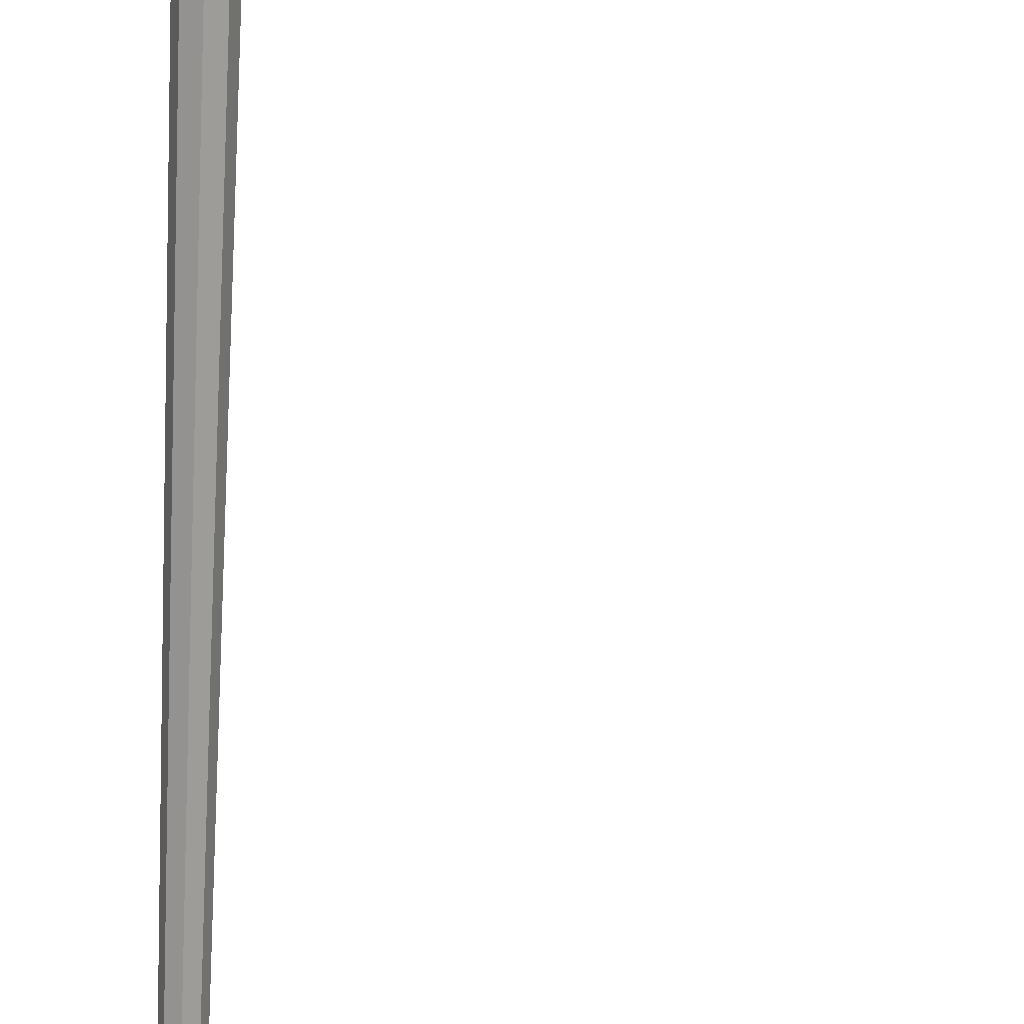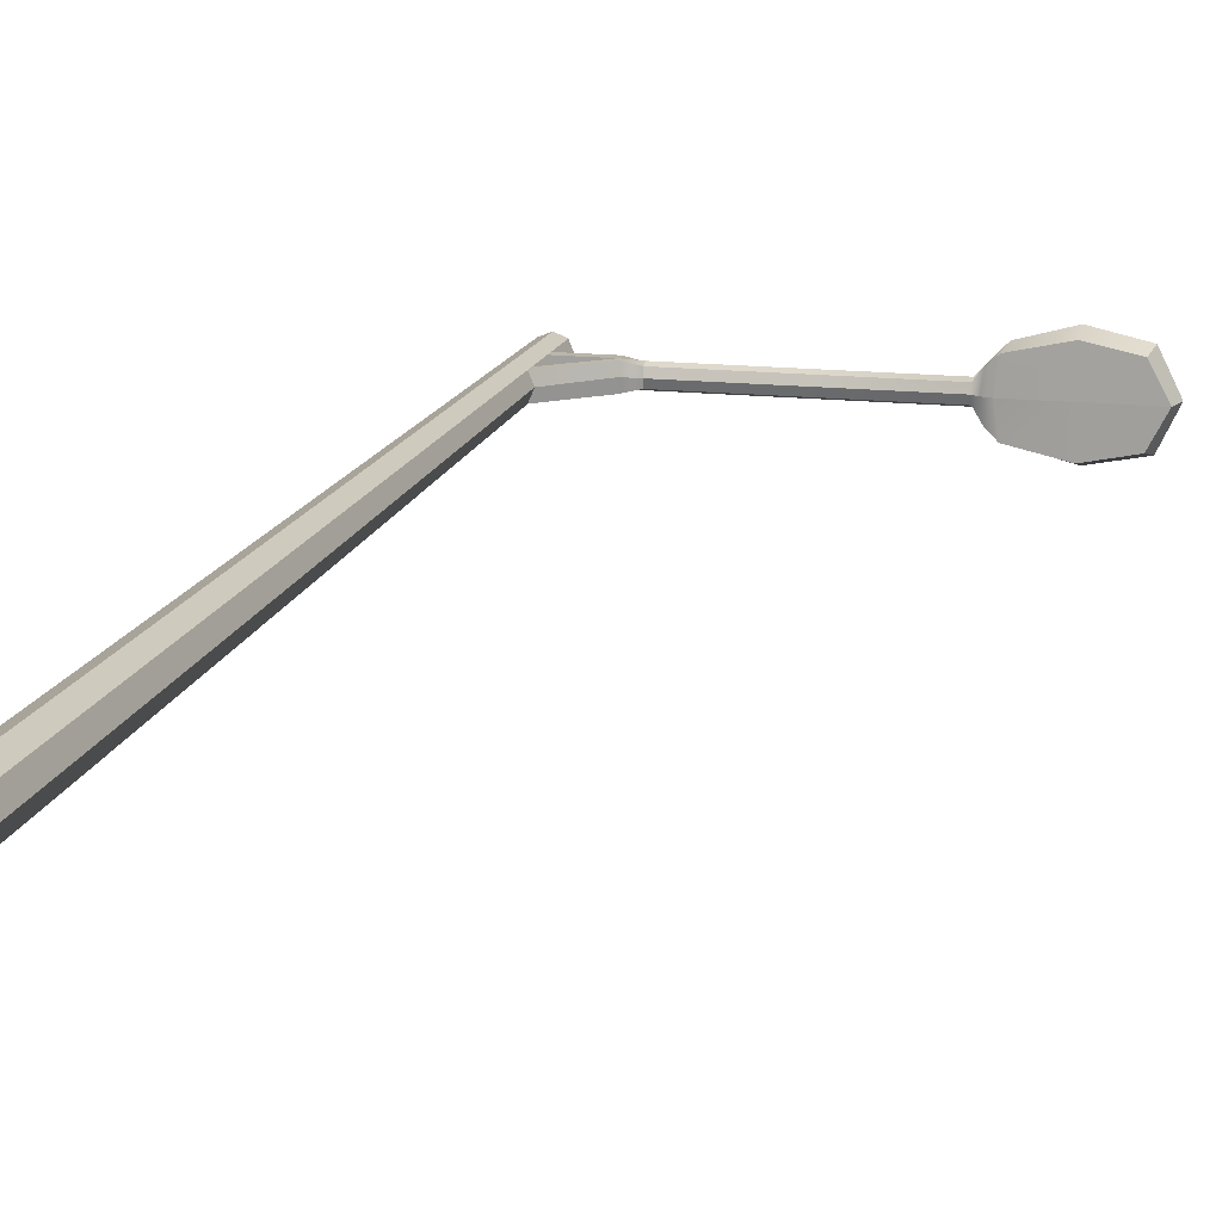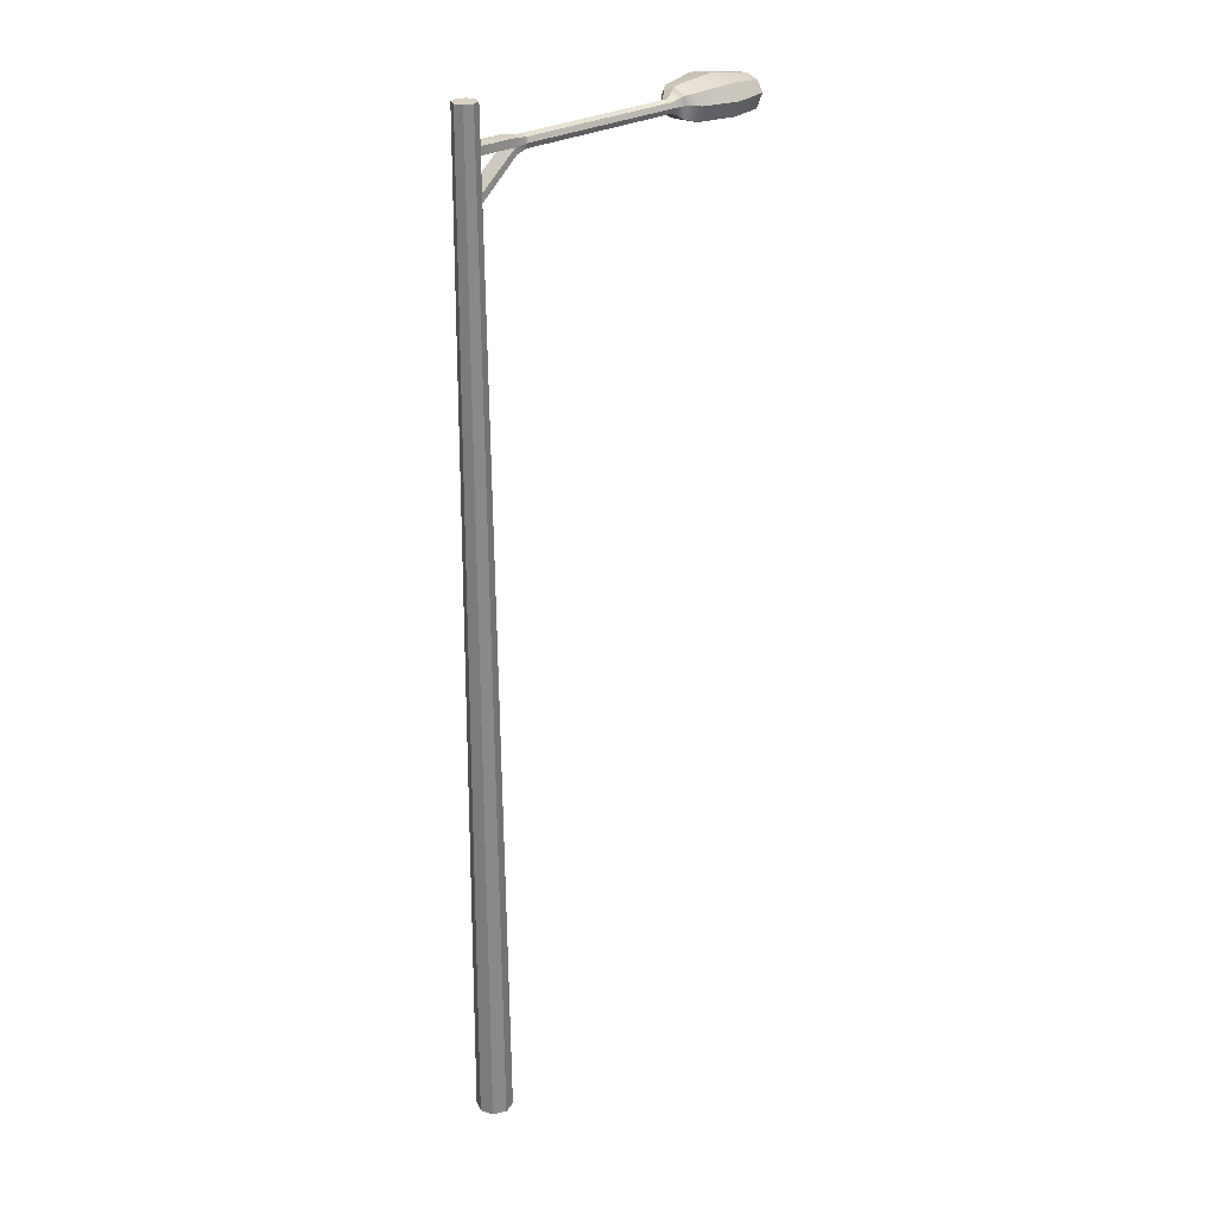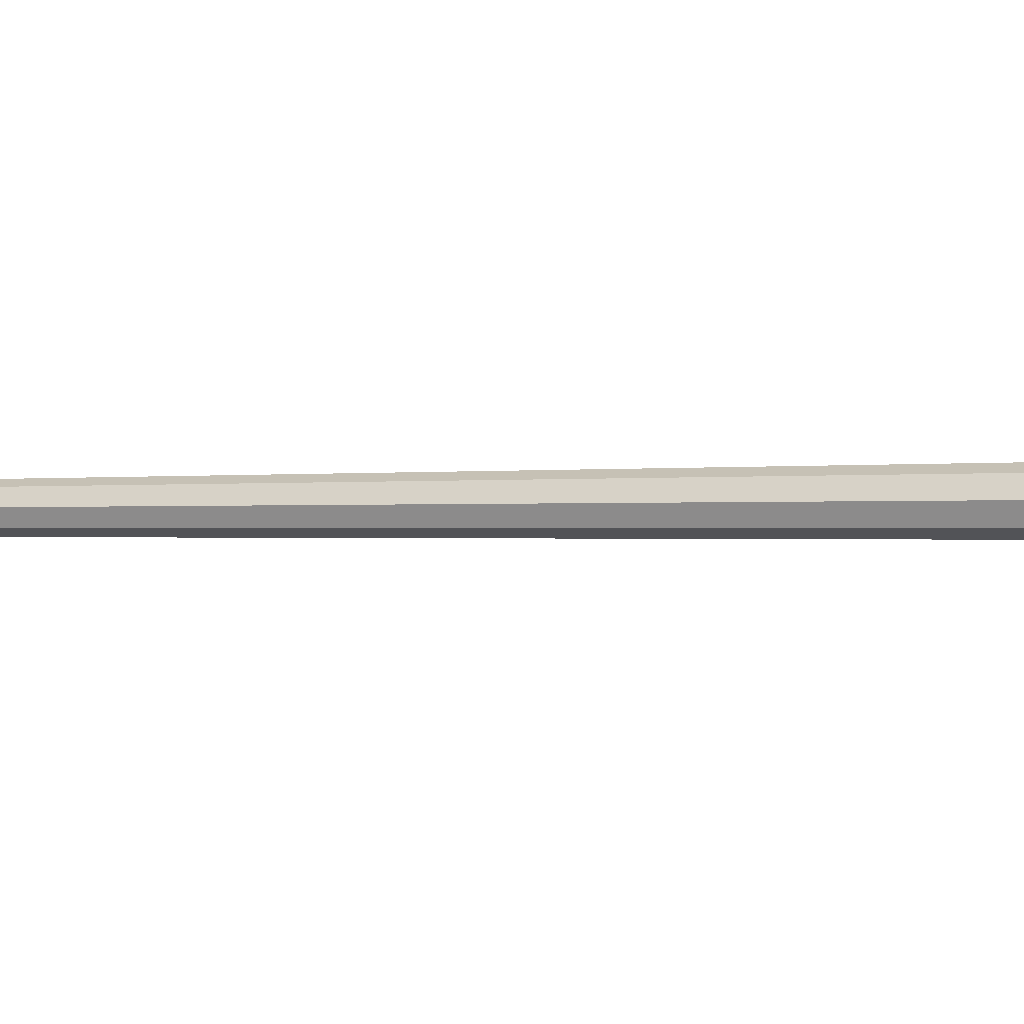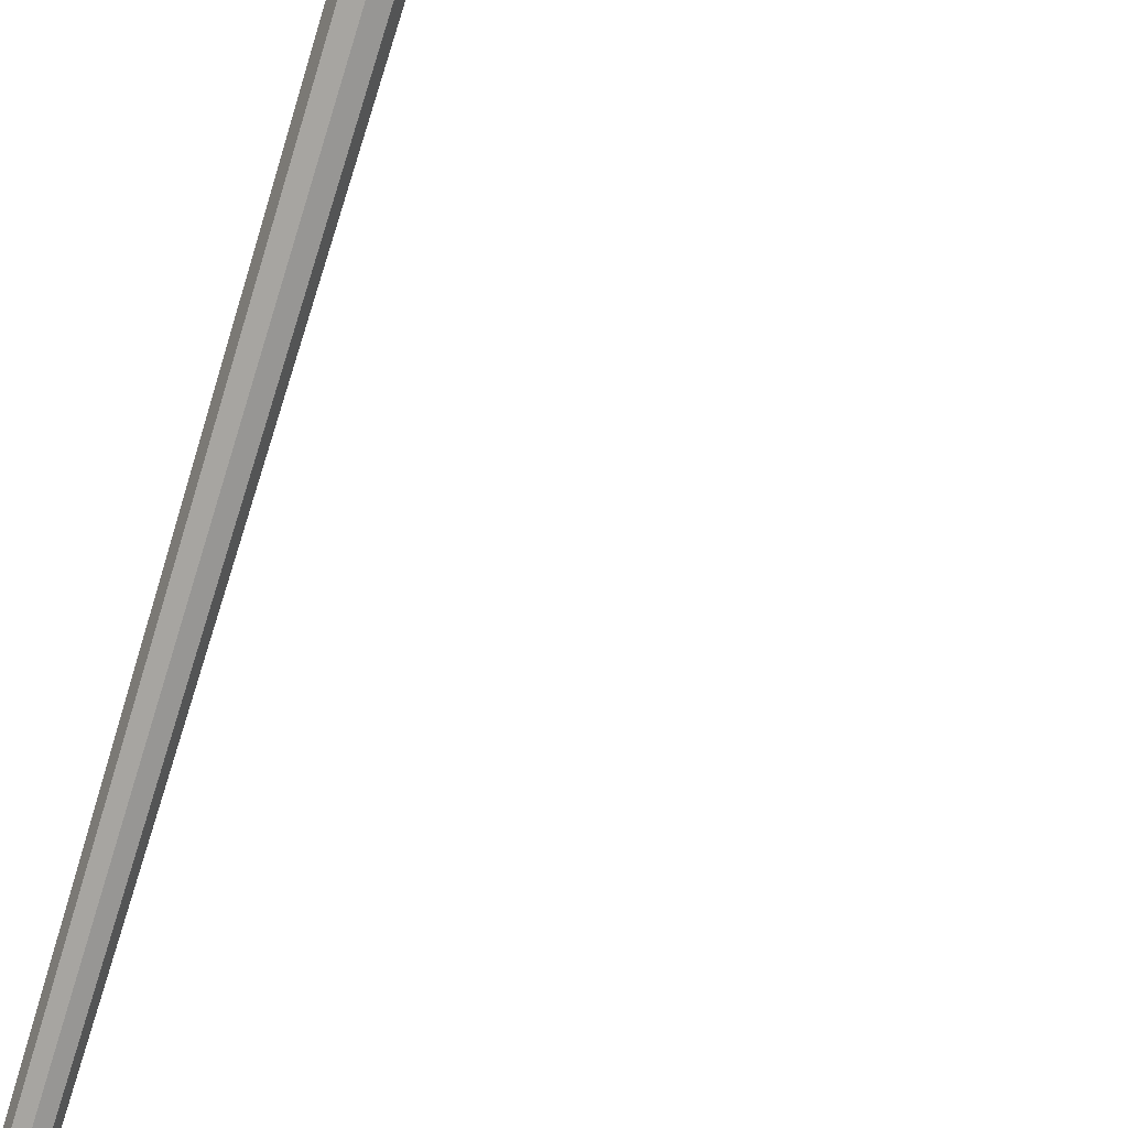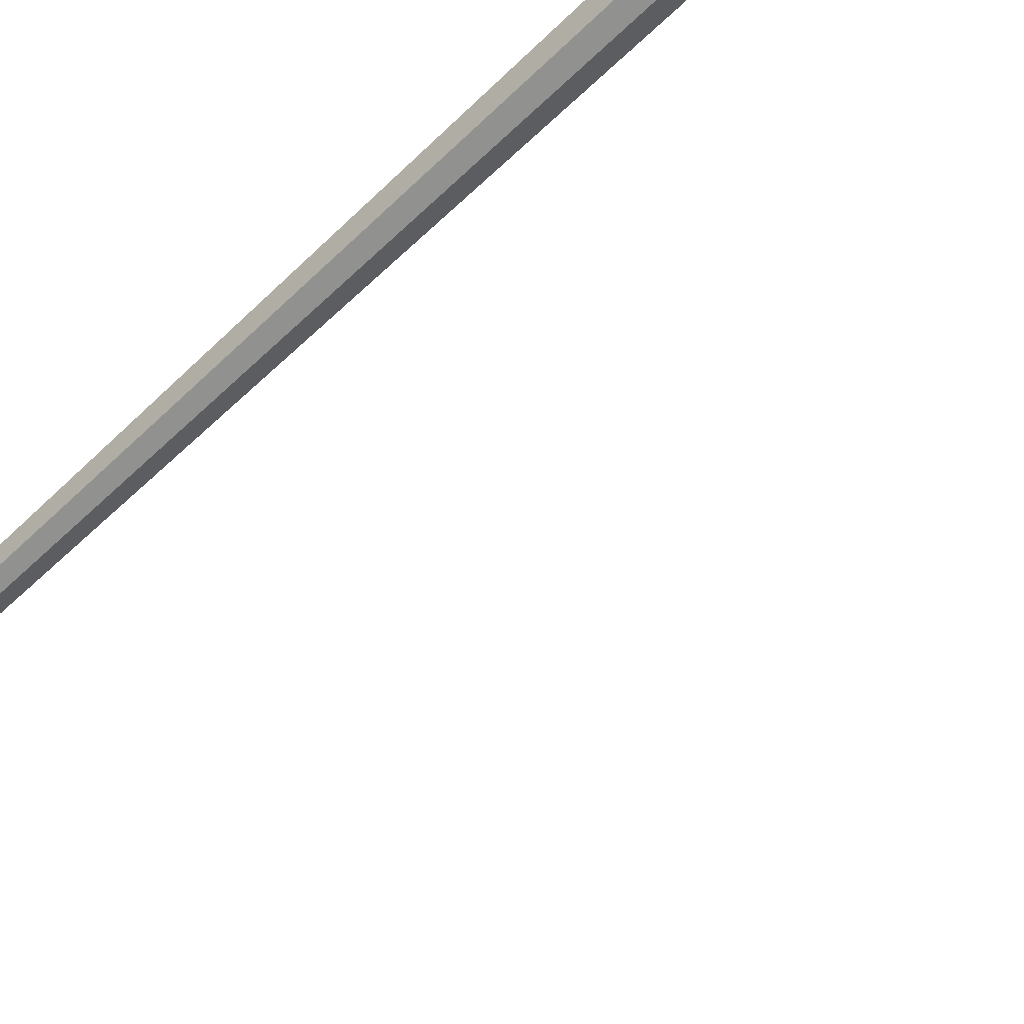
<metadata>
{"format":"obj","ext":"obj","renderer":"f3d","projection":"perspective","resolution":1024,"background":"white","views":[{"elev":-72.1,"azim":-2.5,"up":"+Z"},{"elev":14.3,"azim":13.7,"up":"+Z"},{"elev":27.3,"azim":-42.2,"up":"+Y"},{"elev":-1.2,"azim":-73.4,"up":"+Z"},{"elev":-75.5,"azim":-17.0,"up":"+Z"},{"elev":-54.5,"azim":-43.6,"up":"+Z"}]}
</metadata>
<code>
g default
v -0.5332 0 -0.04136
v -0.4919 0 -0.05849
v -0.4505 0 -0.04136
v -0.4334 0 0
v -0.4505 0 0.04136
v -0.4919 0 0.05849
v -0.5332 0 0.04136
v -0.5504 0 0
v -0.5178 3.241 -0.02587
v -0.4919 3.241 -0.03659
v -0.466 3.241 -0.02587
v -0.4553 3.241 0
v -0.466 3.241 0.02587
v -0.4919 3.241 0.03659
v -0.5178 3.241 0.02587
v -0.5285 3.241 0
v -0.4919 0 0
v -0.4919 3.241 0
v -0.5189 3.002 -0.02702
v -0.4919 3.002 -0.0382
v -0.4649 3.002 -0.02702
v -0.4537 3.011 0
v -0.4649 3.002 0.02701
v -0.4919 3.002 0.03821
v -0.5189 3.002 0.02701
v -0.5301 3.002 0
v -0.5184 3.101 -0.02654
v -0.5294 3.101 0
v -0.5184 3.101 0.02654
v -0.4919 3.101 0.03753
v -0.4653 3.101 0.02654
v -0.4543 3.101 0
v -0.4653 3.101 -0.02654
v -0.4919 3.101 -0.03753
v -0.5183 3.126 -0.02642
v -0.5292 3.126 0
v -0.5183 3.126 0.02642
v -0.4919 3.126 0.03736
v -0.4655 3.126 0.02642
v -0.4545 3.126 0
v -0.4655 3.126 -0.02642
v -0.4919 3.126 -0.03736
v -0.519 2.974 -0.02714
v -0.4919 2.974 -0.03839
v -0.4647 2.974 -0.02714
v -0.4535 2.974 0
v -0.4647 2.974 0.02714
v -0.4919 2.974 0.03839
v -0.519 2.974 0.02714
v -0.5303 2.974 0
v -0.3045 3.088 -0.01834
v -0.3045 3.082 0
v -0.3045 3.104 -0.02398
v -0.3045 3.088 0.01834
v -0.3045 3.104 0.02399
v -0.3045 3.12 0.01785
v -0.3045 3.126 0
v -0.3045 3.12 -0.01785
v -0.3489 3.101 0.02654
v -0.349 3.126 0.02642
v -0.349 3.126 0
v -0.349 3.126 -0.02642
v -0.3489 3.101 -0.02654
v -0.3489 3.101 0
v -0.3442 3.082 -0.02714
v -0.3442 3.082 0
v -0.3442 3.082 0.02714
v 0.4979 3.065 -0.07587
v 0.5383 3.064 0
v 0.5504 3.111 0
v 0.5072 3.111 -0.08846
v 0.4979 3.065 0.07587
v 0.5072 3.111 0.08846
v 0.5072 3.145 0.06583
v 0.529 3.15 0
v 0.5072 3.145 -0.06583
v 0.2435 3.074 -0.04729
v 0.2379 3.07 0
v 0.2435 3.074 0.04729
v 0.2446 3.111 0.04889
v 0.244 3.137 0.03987
v 0.2421 3.15 0
v 0.244 3.137 -0.03987
v 0.2446 3.111 -0.04889
v 0.2698 3.065 -0.0711
v 0.2779 3.111 -0.08289
v 0.2698 3.145 -0.06169
v 0.2604 3.159 0
v 0.2698 3.145 0.06169
v 0.2779 3.111 0.08289
v 0.2698 3.065 0.07109
v 0.2604 3.064 0
v 0.3905 3.065 -0.09785
v 0.3905 3.124 -0.1141
v 0.3905 3.158 -0.08491
v 0.3905 3.172 -1e-06
v 0.3905 3.158 0.0849
v 0.3905 3.111 0.1141
v 0.3905 3.065 0.09785
v 0.3905 3.064 -1e-06
v 0.2214 3.088 -0.01834
v 0.2214 3.082 0
v 0.2214 3.088 0.01834
v 0.2214 3.104 0.02399
v 0.2214 3.12 0.01785
v 0.2214 3.126 0
v 0.2214 3.12 -0.01785
v 0.2214 3.104 -0.02398
v -0.5261 1.487 -0.03425
v -0.4919 1.487 -0.04844
v -0.4576 1.487 -0.03425
v -0.4434 1.487 0
v -0.4576 1.487 0.03425
v -0.4919 1.487 0.04844
v -0.5261 1.487 0.03425
v -0.5403 1.487 0
v -0.5226 2.231 -0.0307
v -0.5353 2.231 0
v -0.5226 2.231 0.0307
v -0.4919 2.231 0.04341
v -0.4612 2.231 0.0307
v -0.4485 2.231 0
v -0.4612 2.231 -0.0307
v -0.4919 2.231 -0.04342
v -0.5297 0.7436 -0.03781
v -0.4919 0.7436 -0.05347
v -0.4541 0.7436 -0.03781
v -0.4384 0.7436 0
v -0.4541 0.7436 0.03781
v -0.4919 0.7436 0.05346
v -0.5297 0.7436 0.03781
v -0.5454 0.7436 0
v -0.04153 3.088 -0.01834
v -0.04153 3.082 0
v -0.04153 3.088 0.01834
v -0.04153 3.104 0.02399
v -0.04153 3.12 0.01785
v -0.04153 3.126 0
v -0.04153 3.12 -0.01785
v -0.04153 3.104 -0.02398
g RoadLamp Source
f 19 27 34 20
f 20 34 33 21
f 21 33 32 22
f 22 32 31 23
f 23 31 30 24
f 24 30 29 25
f 25 29 28 26
f 26 28 27 19
f 2 17 1
f 3 17 2
f 4 17 3
f 5 17 4
f 6 17 5
f 7 17 6
f 8 17 7
f 1 17 8
f 9 18 10
f 10 18 11
f 11 18 12
f 12 18 13
f 13 18 14
f 14 18 15
f 15 18 16
f 16 18 9
f 43 19 20 44
f 44 20 21 45
f 68 71 70 69
f 69 70 73 72
f 47 23 24 48
f 48 24 25 49
f 49 25 26 50
f 50 26 19 43
f 28 36 35 27
f 29 37 36 28
f 30 38 37 29
f 31 39 38 30
f 70 75 74 73
f 71 76 75 70
f 34 42 41 33
f 27 35 42 34
f 36 16 9 35
f 37 15 16 36
f 38 14 15 37
f 39 13 14 38
f 40 12 13 39
f 41 11 12 40
f 42 10 11 41
f 35 9 10 42
f 109 117 124 110
f 110 124 123 111
f 111 123 122 112
f 112 122 121 113
f 113 121 120 114
f 114 120 119 115
f 115 119 118 116
f 116 118 117 109
f 65 51 52 66
f 63 53 51 65
f 66 52 54 67
f 67 54 55 59
f 59 55 56 60
f 60 56 57 61
f 61 57 58 62
f 62 58 53 63
f 31 59 60 39
f 39 60 61 40
f 40 61 62 41
f 41 62 63 33
f 33 63 64 32
f 32 64 59 31
f 45 65 66 46
f 46 66 67 47
f 47 67 59 23
f 23 59 64 22
f 22 64 63 21
f 21 63 65 45
f 77 85 92 78
f 84 86 85 77
f 78 92 91 79
f 79 91 90 80
f 80 90 89 81
f 81 89 88 82
f 82 88 87 83
f 83 87 86 84
f 101 77 78 102
f 102 78 79 103
f 103 79 80 104
f 104 80 81 105
f 105 81 82 106
f 106 82 83 107
f 107 83 84 108
f 108 84 77 101
f 86 94 93 85
f 87 95 94 86
f 88 96 95 87
f 89 97 96 88
f 90 98 97 89
f 91 99 98 90
f 92 100 99 91
f 85 93 100 92
f 94 71 68 93
f 95 76 71 94
f 96 75 76 95
f 97 74 75 96
f 98 73 74 97
f 99 72 73 98
f 100 69 72 99
f 93 68 69 100
f 133 101 102 134
f 134 102 103 135
f 135 103 104 136
f 136 104 105 137
f 137 105 106 138
f 138 106 107 139
f 139 107 108 140
f 140 108 101 133
f 125 109 110 126
f 126 110 111 127
f 127 111 112 128
f 128 112 113 129
f 129 113 114 130
f 130 114 115 131
f 131 115 116 132
f 132 116 109 125
f 118 50 43 117
f 119 49 50 118
f 120 48 49 119
f 121 47 48 120
f 122 46 47 121
f 123 45 46 122
f 124 44 45 123
f 117 43 44 124
f 1 125 126 2
f 2 126 127 3
f 3 127 128 4
f 4 128 129 5
f 5 129 130 6
f 6 130 131 7
f 7 131 132 8
f 8 132 125 1
f 51 133 134 52
f 52 134 135 54
f 54 135 136 55
f 55 136 137 56
f 56 137 138 57
f 57 138 139 58
f 58 139 140 53
f 53 140 133 51

</code>
